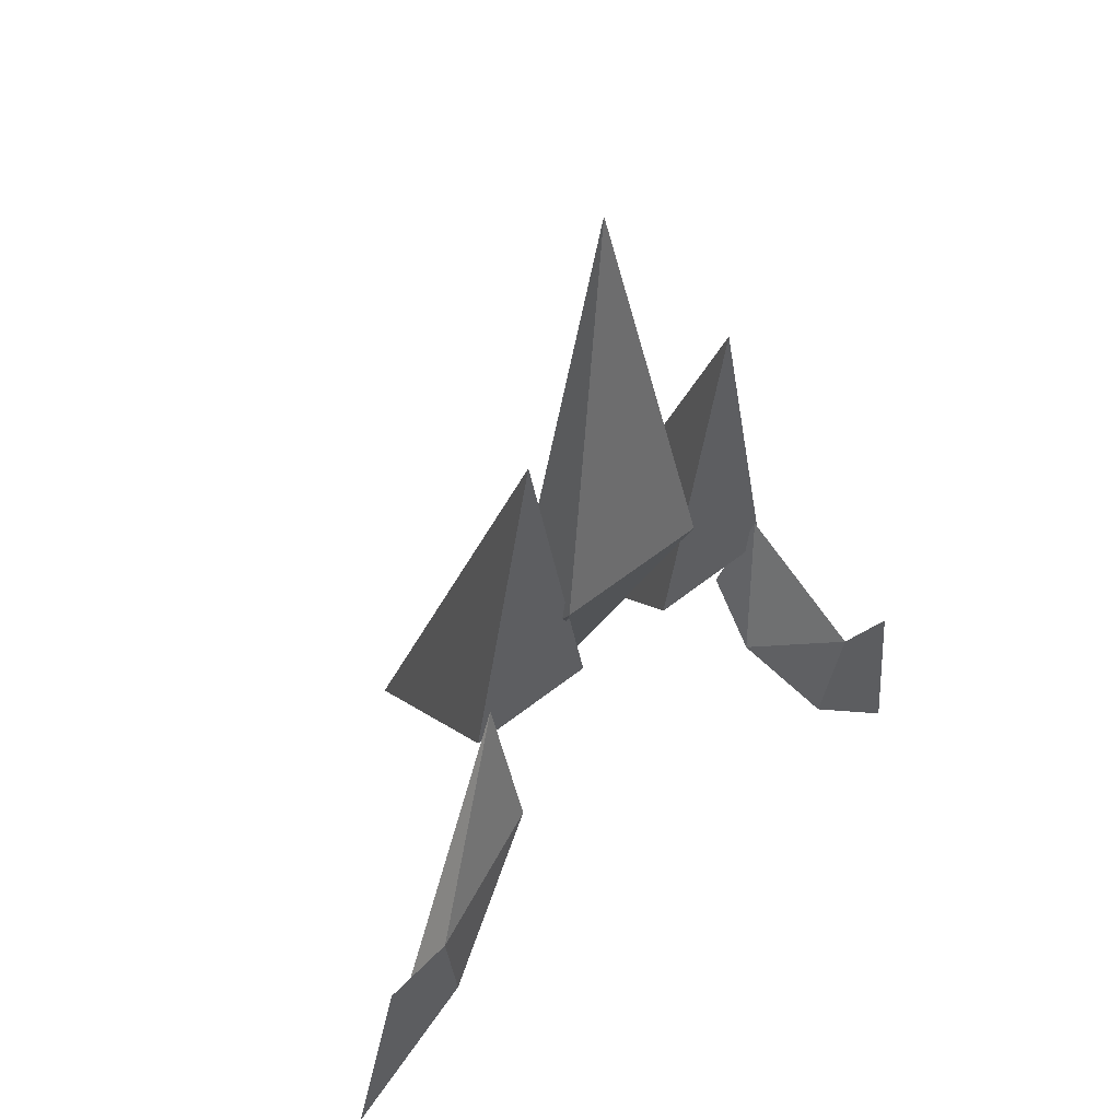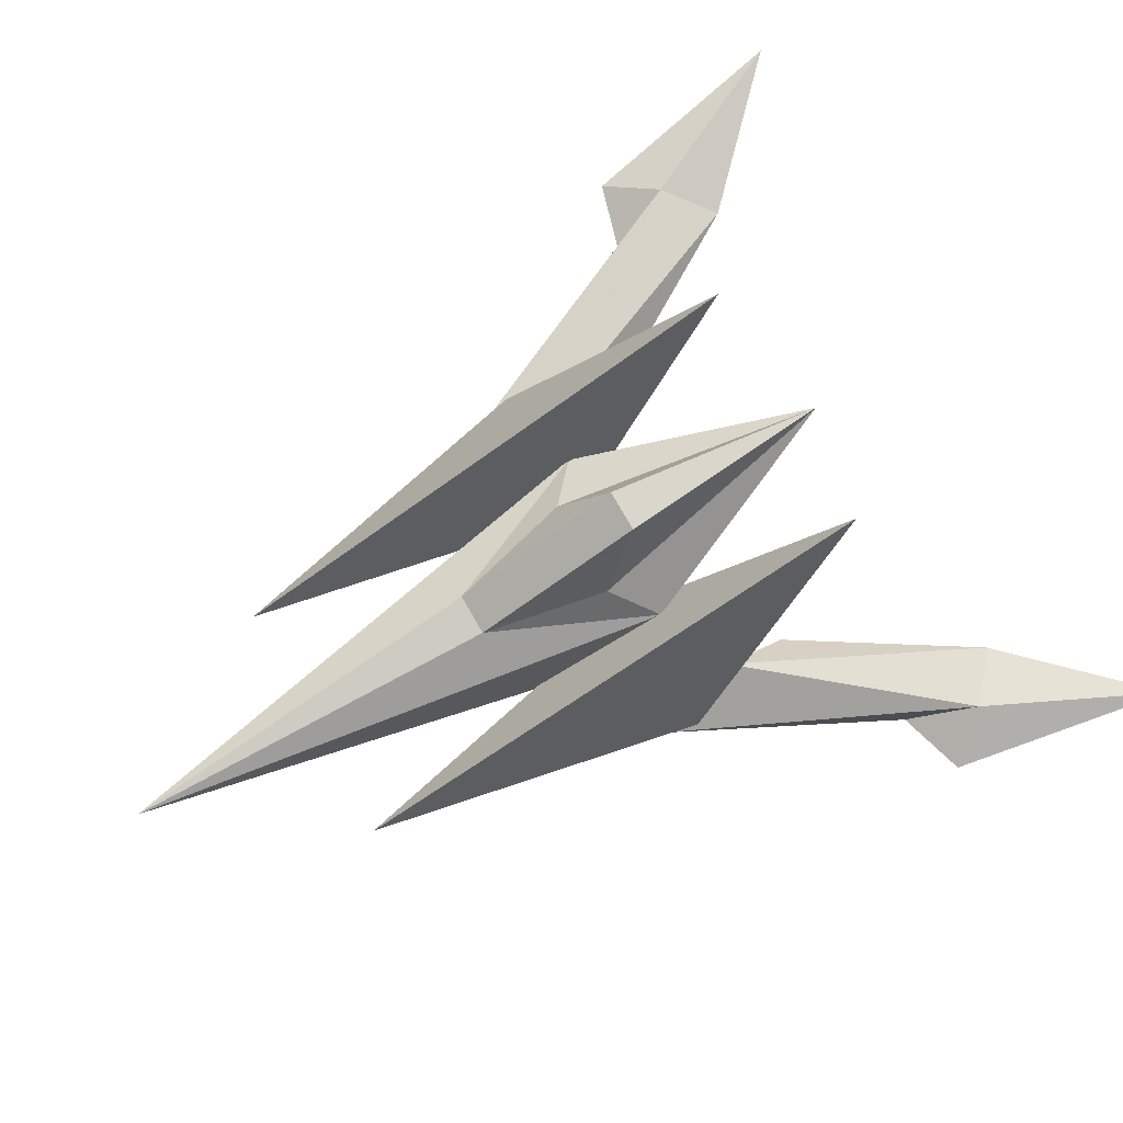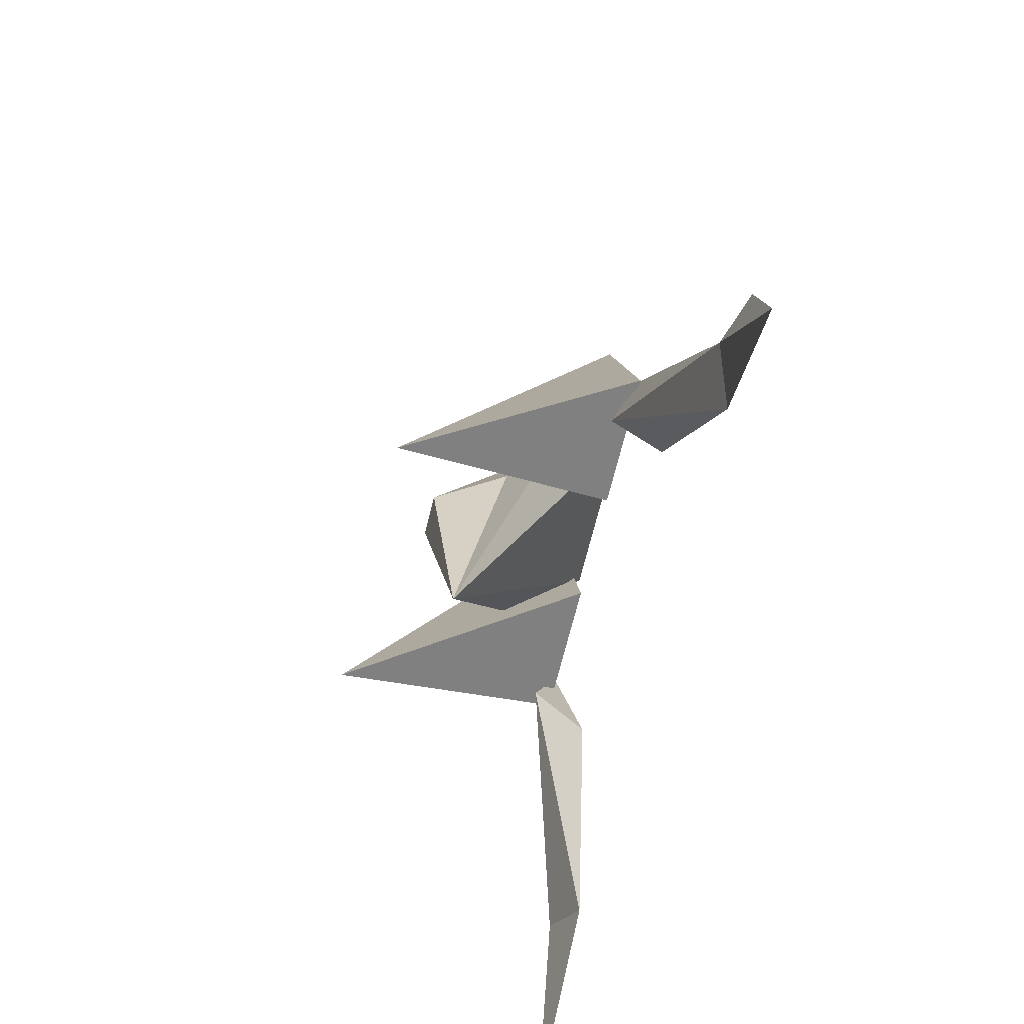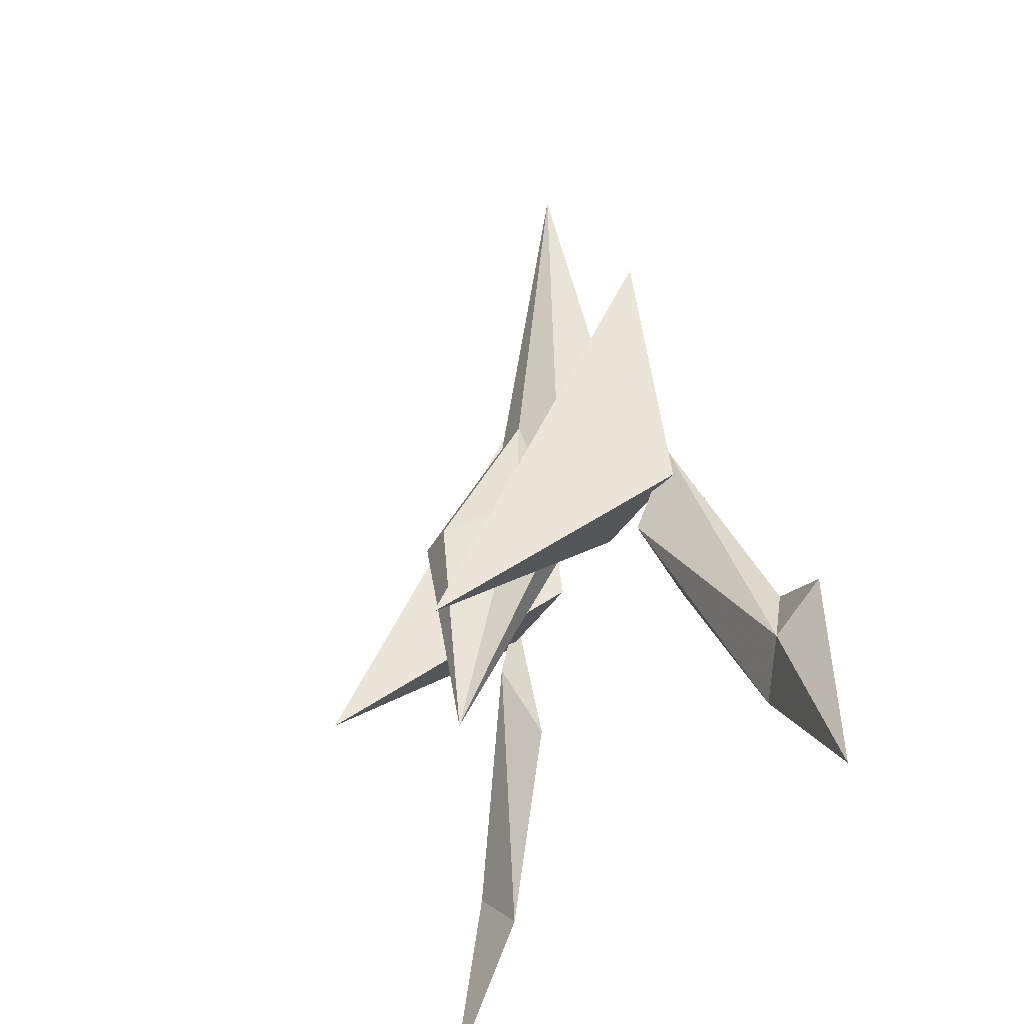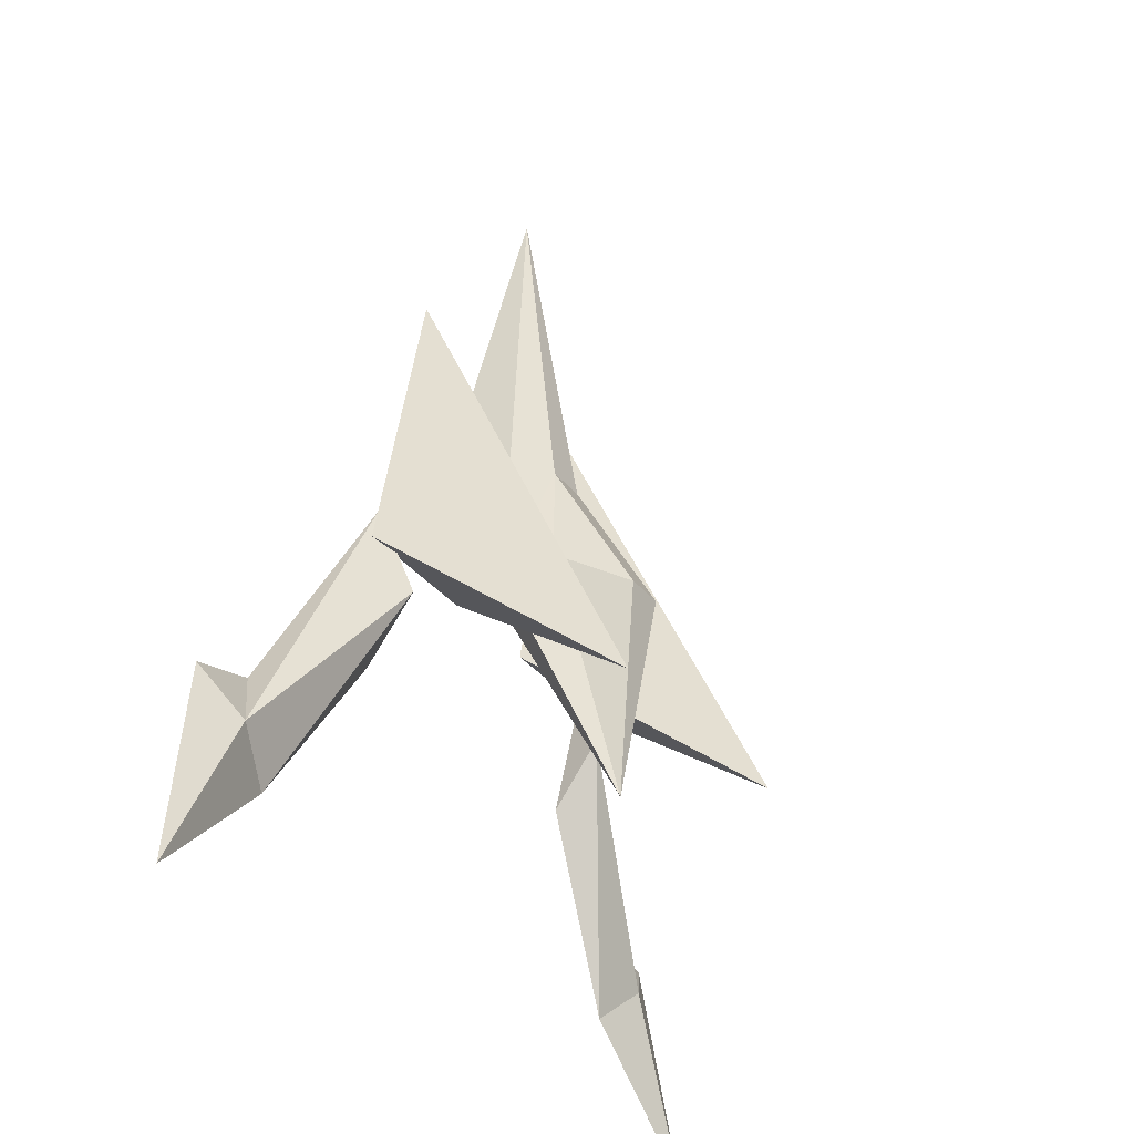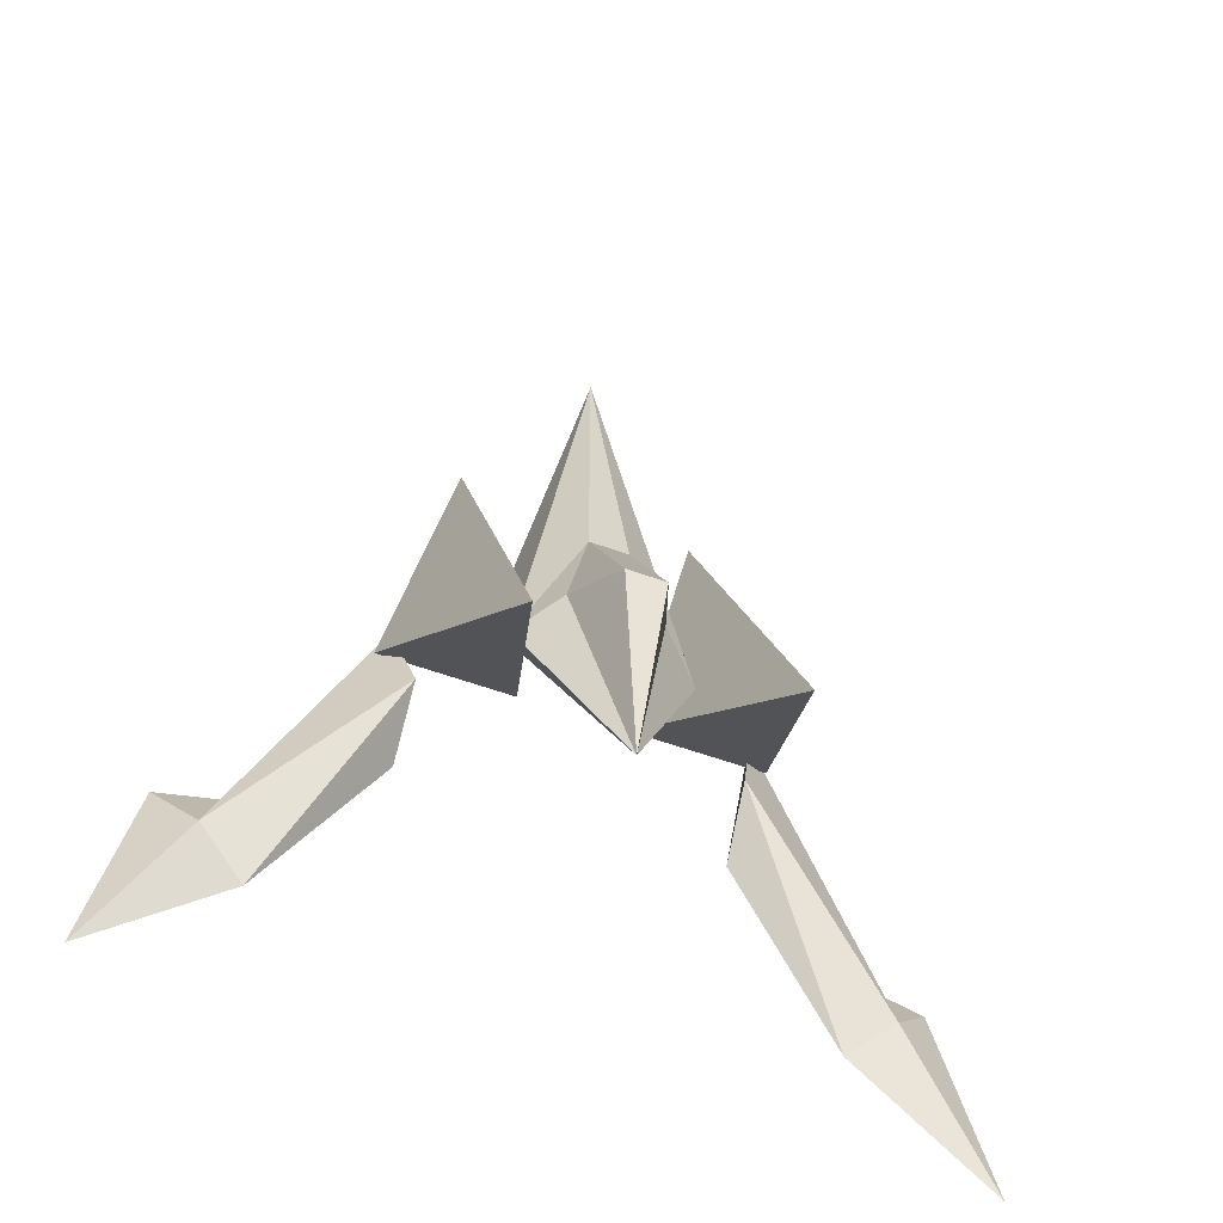
<metadata>
{"format":"obj","ext":"obj","renderer":"f3d","projection":"perspective","resolution":1024,"background":"white","views":[{"elev":48.5,"azim":-42.7,"up":"+Z"},{"elev":78.4,"azim":60.2,"up":"+Y"},{"elev":-69.8,"azim":-104.1,"up":"+Z"},{"elev":-34.8,"azim":-116.4,"up":"+Z"},{"elev":-35.5,"azim":123.1,"up":"+Z"},{"elev":-54.6,"azim":158.5,"up":"+Z"}]}
</metadata>
<code>
o menu_arwing
v -0.3875 0.4121 -0.3115
v -0.002925 0.7286 -1.277
v -0.3559 0.03923 0.2277
v -0.08583 0.4759 0.3815
v -0.08836 0.8631 -0.3365
v -0.2075 0.5488 -0.1515
v 0.2107 0.5482 -0.1533
v 0.09337 0.4757 0.3807
v 0.389 0.4111 -0.3148
v 0.3609 0.03825 0.2247
v 0.09085 0.8628 -0.3373
v -0.531 0.08216 1.191
v -0.8357 0.07808 -0.2466
v -0.2384 0.07726 -0.2491
v -0.5393 1.104 -1.094
v 0.8368 0.0758 -0.2537
v 0.536 1.103 -1.099
v 0.5443 0.0807 1.186
v 0.2395 0.07662 -0.2511
v 0.01039 0.2552 2.011
v -0.7753 0.06367 -0.0682
v -1.378 -0.04127 -1.363
v -1.258 -0.1546 -1.073
v -0.6872 0.1863 -0.4782
v -0.6888 -0.03041 -0.7653
v -1.17 -0.1165 -1.549
v -1.557 -0.1471 -1.161
v -1.74 -0.07042 -2.112
v 0.6867 0.1844 -0.4841
v 0.6852 -0.03227 -0.7711
v 0.7778 0.06156 -0.07479
v 1.16 -0.1197 -1.559
v 1.37 -0.045 -1.374
v 1.251 -0.158 -1.083
v 1.549 -0.1513 -1.174
v 1.725 -0.07512 -2.127
f 1 2 3
f 4 5 6
f 6 1 4
f 7 8 9
f 2 9 10
f 11 8 7
f 11 5 8
f 8 5 4
f 3 2 10
f 12 13 14
f 14 15 12
f 15 13 12
f 13 15 14
f 16 17 18
f 16 18 19
f 17 19 18
f 17 16 19
f 2 6 5
f 2 1 6
f 4 1 20
f 8 20 9
f 10 9 20
f 1 3 20
f 20 3 10
f 2 7 9
f 11 2 5
f 7 2 11
f 4 20 8
f 21 22 23
f 24 22 21
f 23 25 21
f 23 26 25
f 23 22 27
f 27 26 23
f 25 24 21
f 26 24 25
f 24 26 22
f 22 26 28
f 26 27 28
f 27 22 28
f 29 30 31
f 32 29 33
f 29 32 30
f 32 34 30
f 30 34 31
f 35 32 36
f 33 35 36
f 32 33 36
f 32 35 34
f 33 34 35
f 33 29 31
f 33 31 34

</code>
